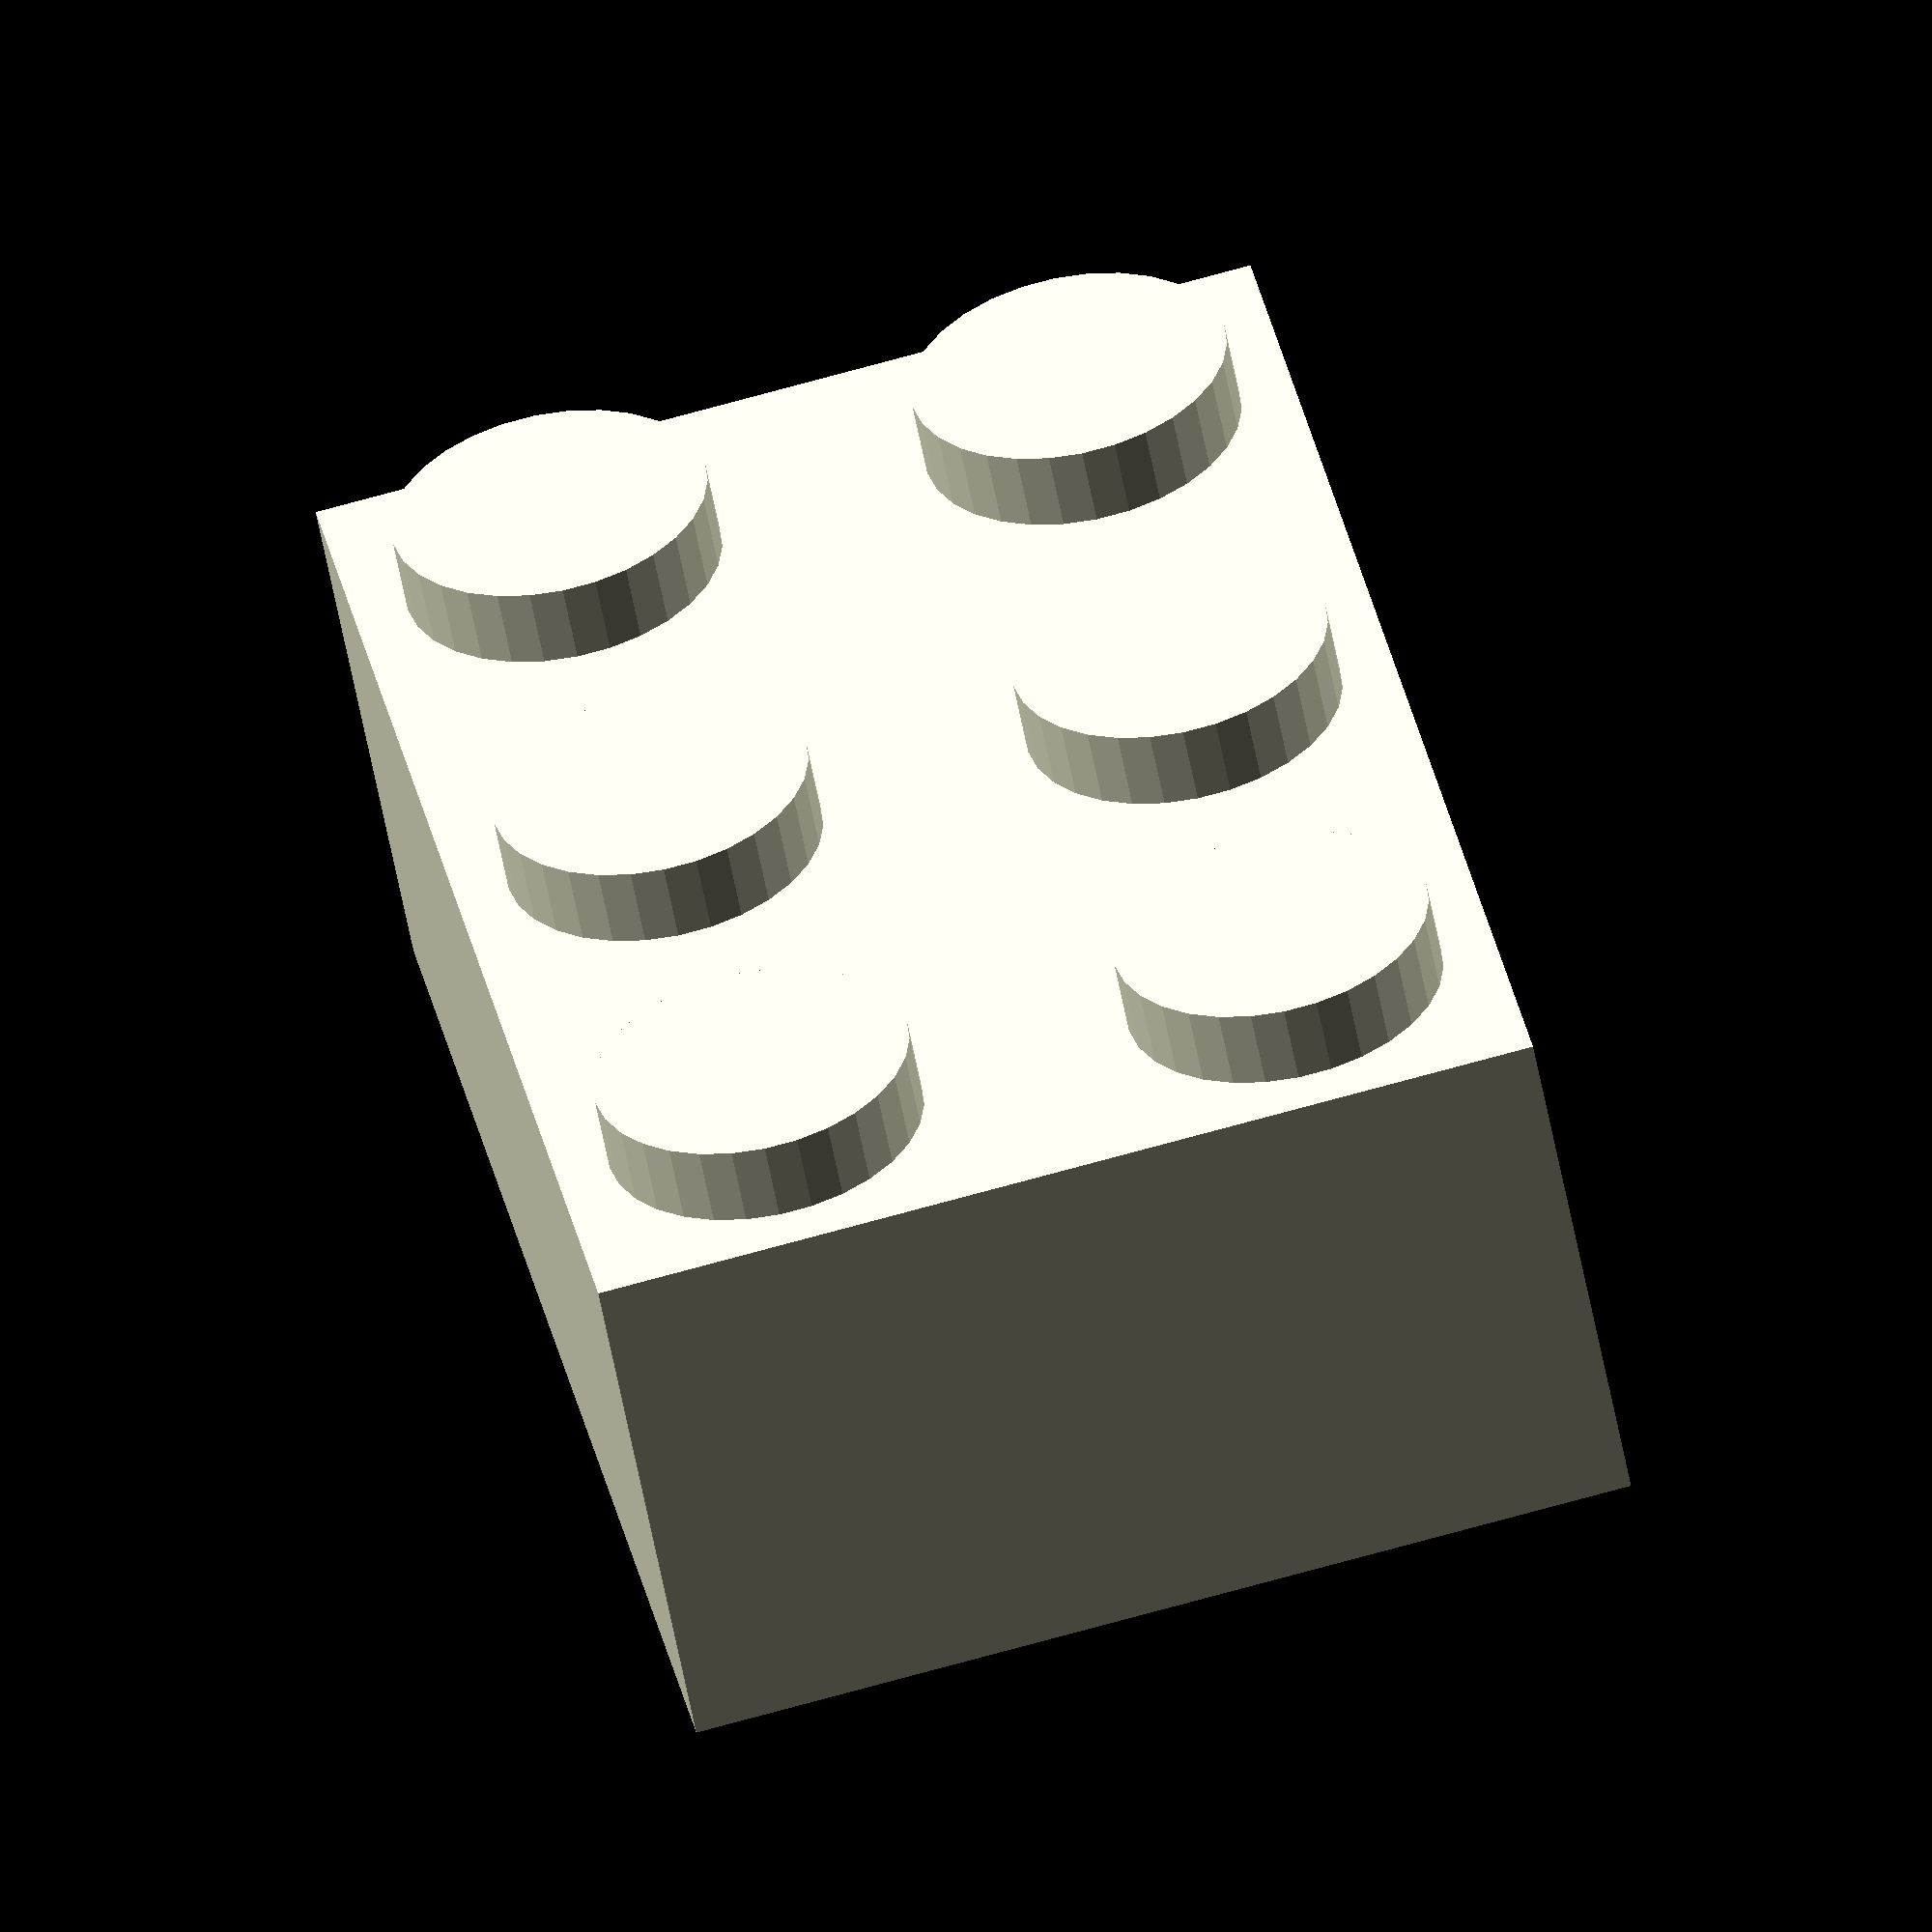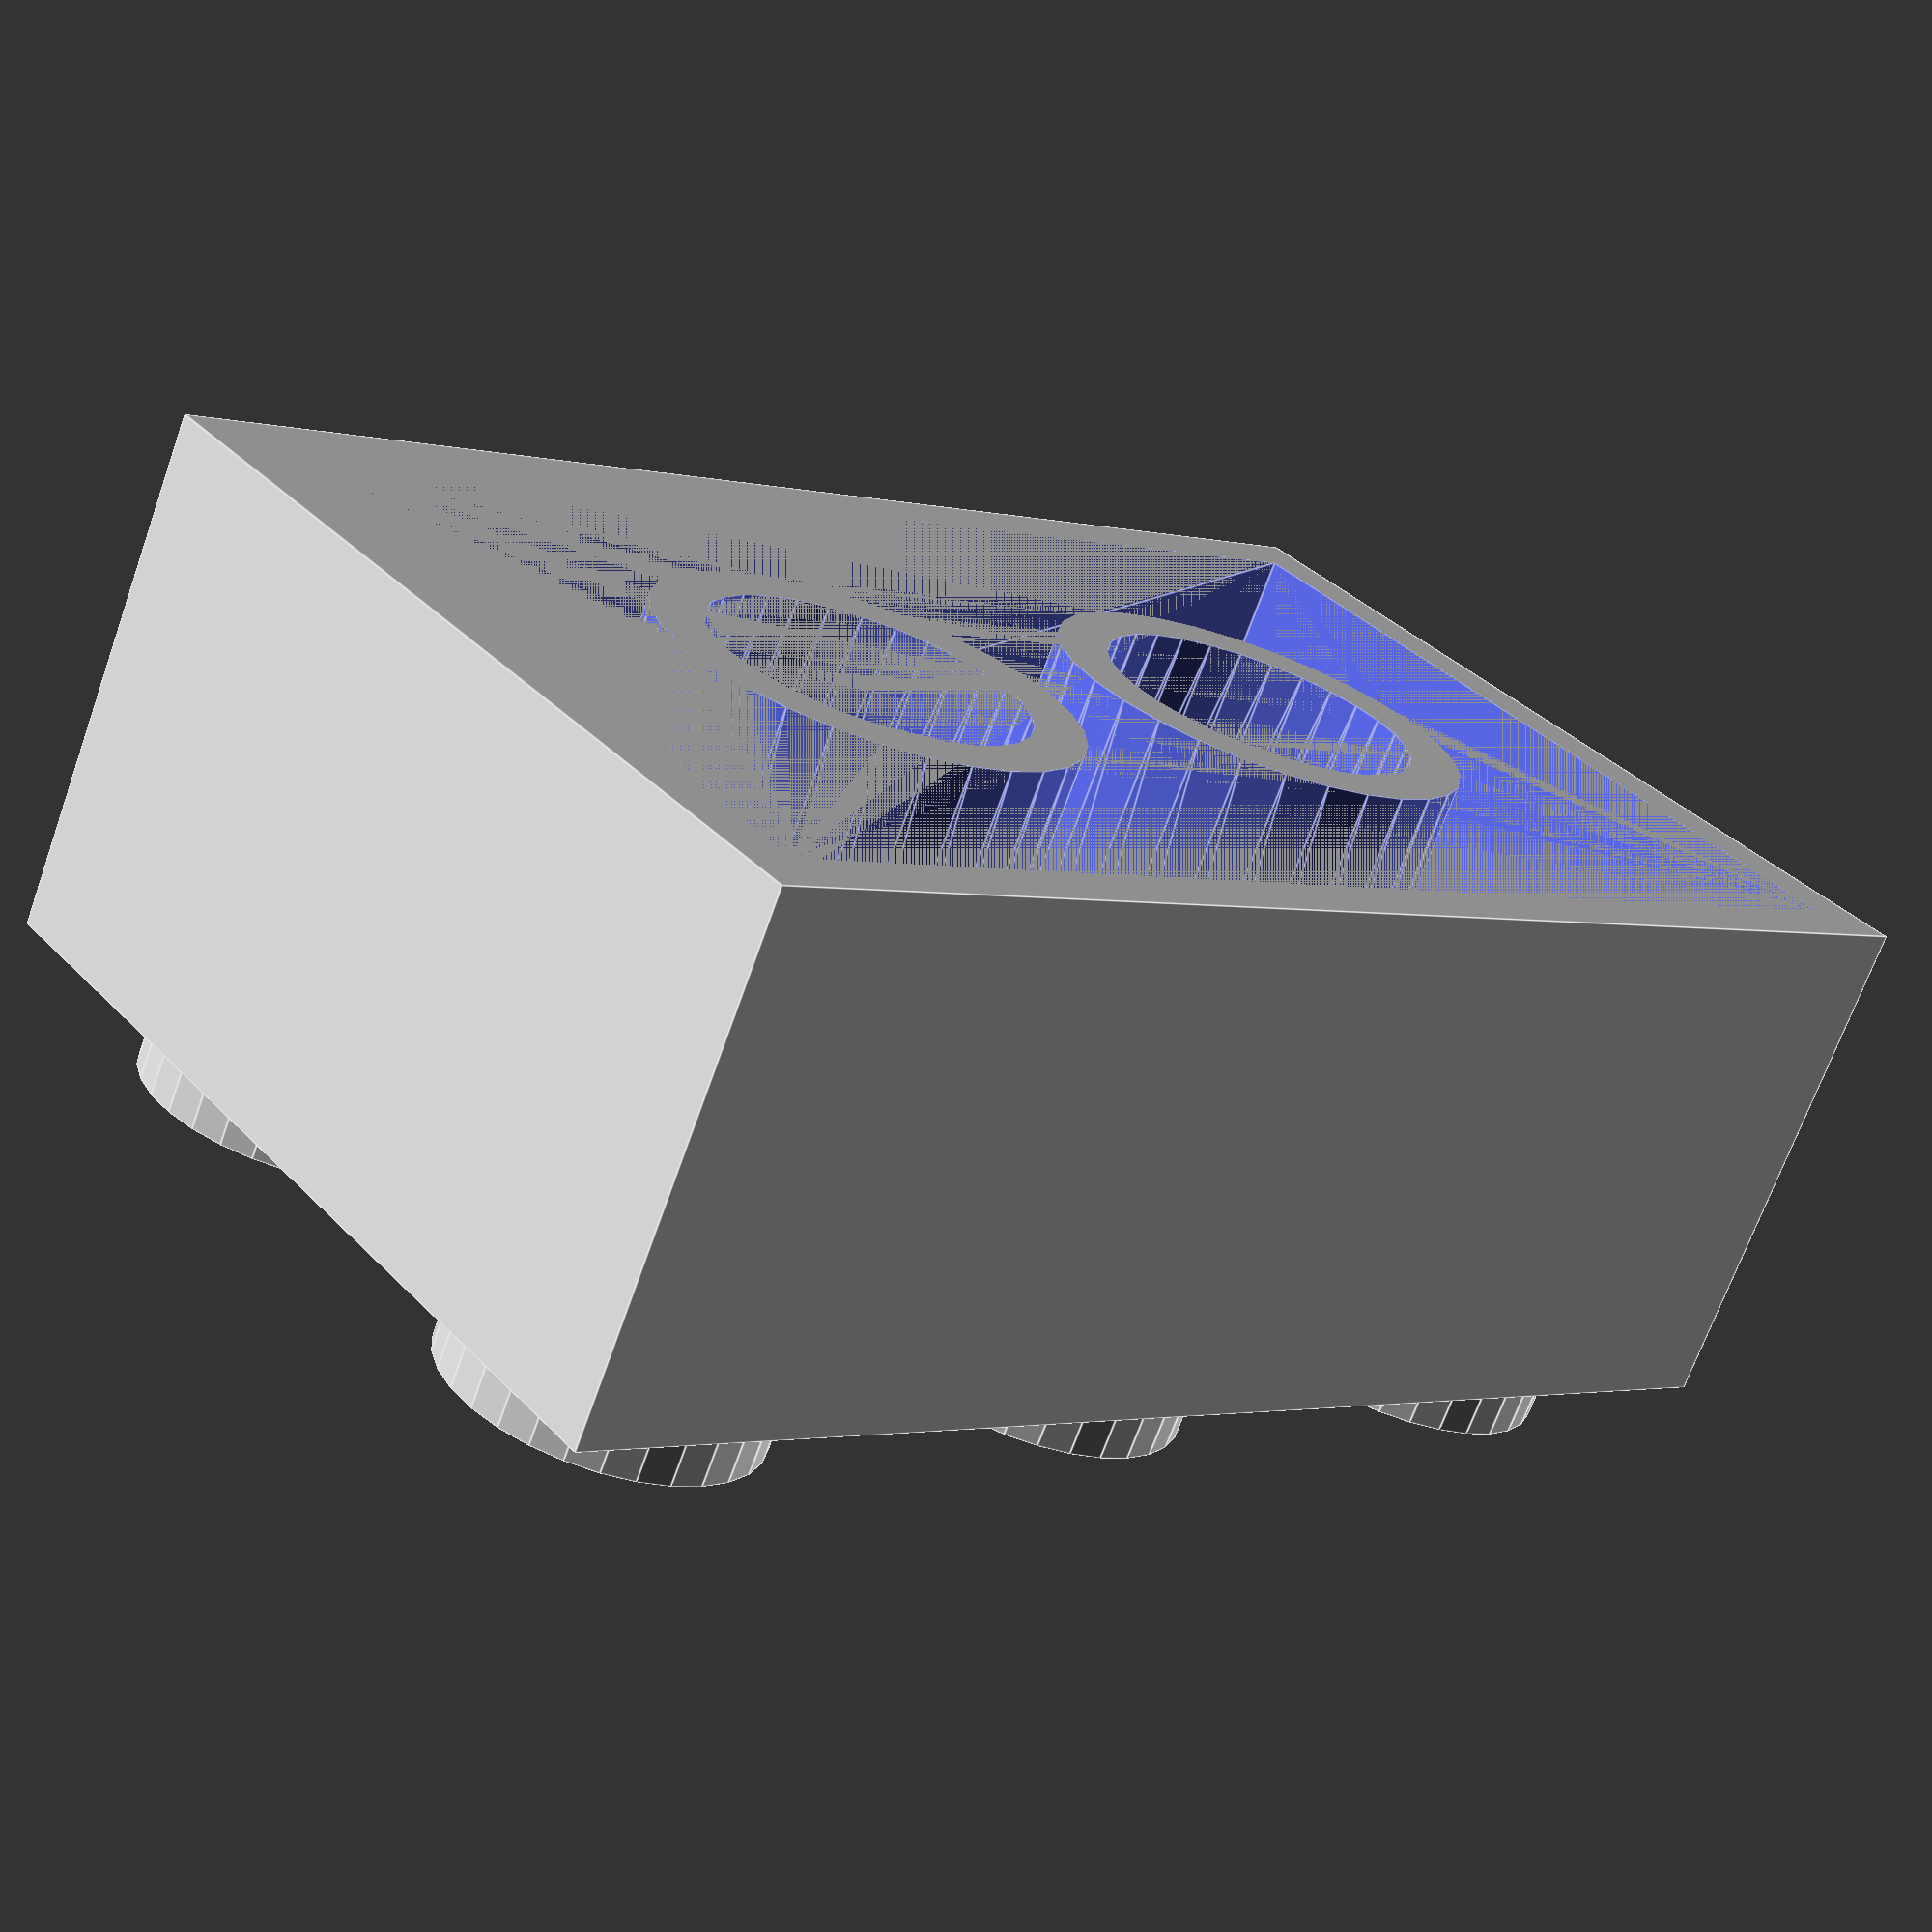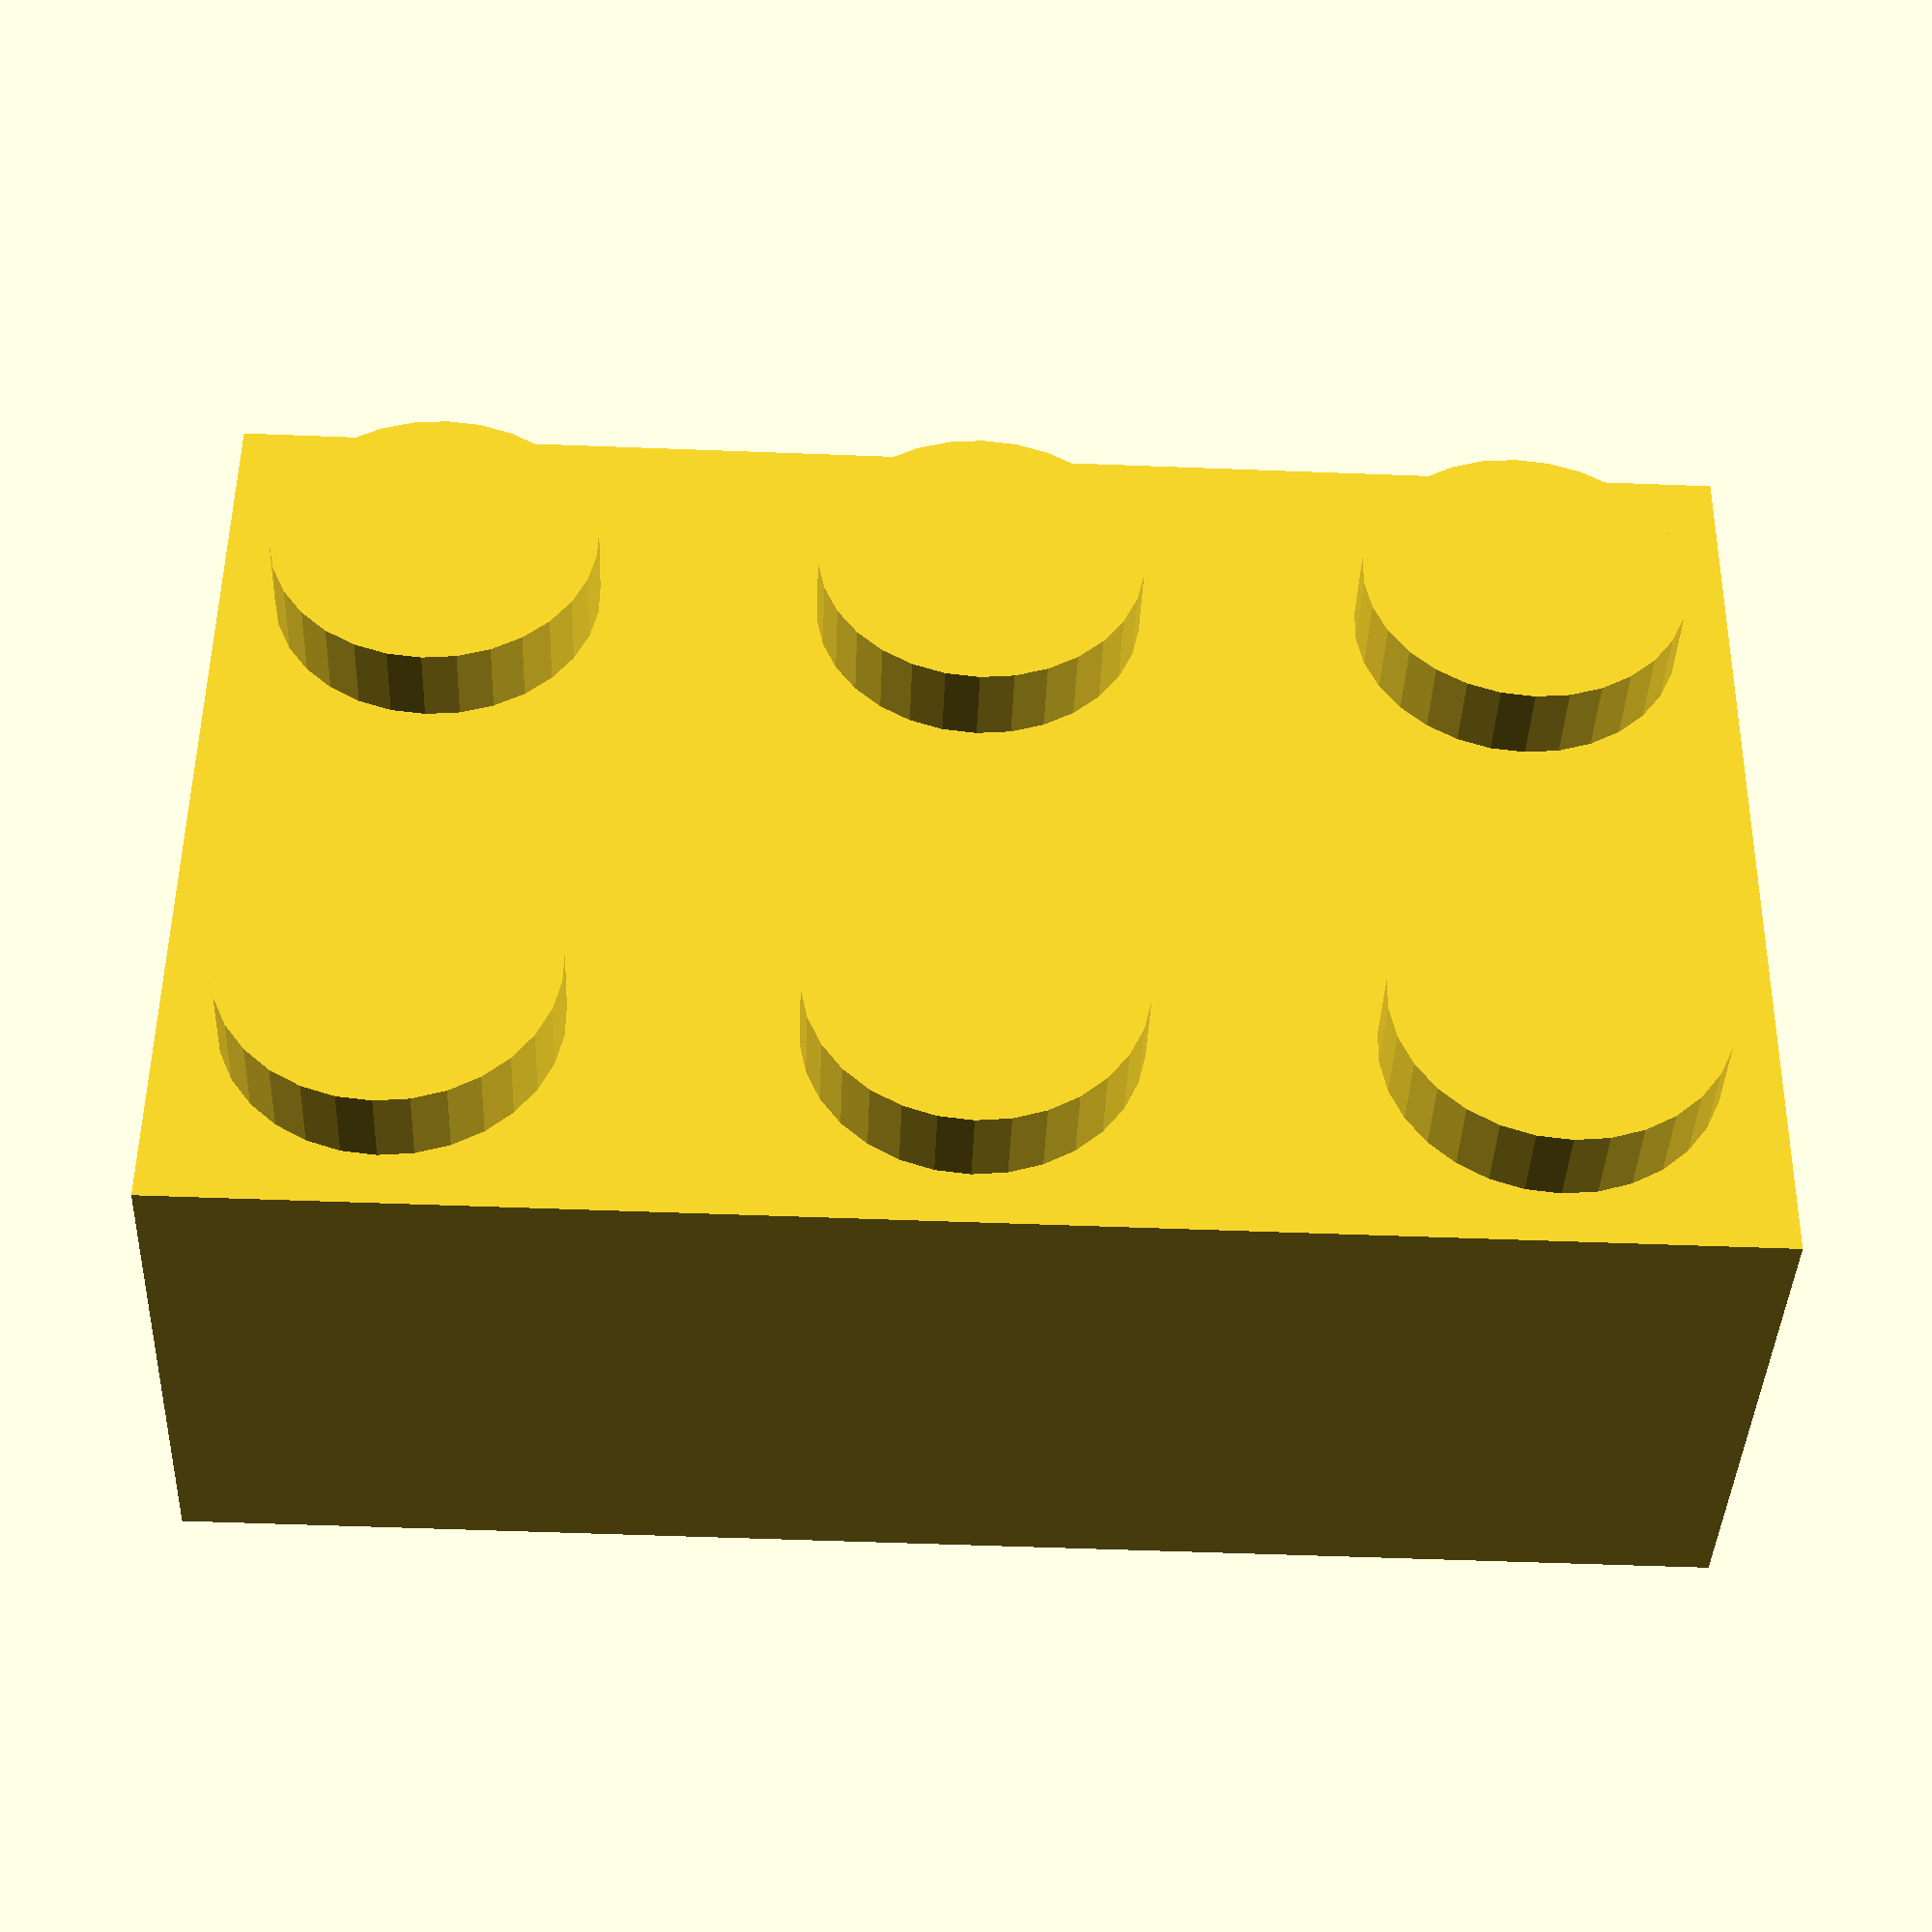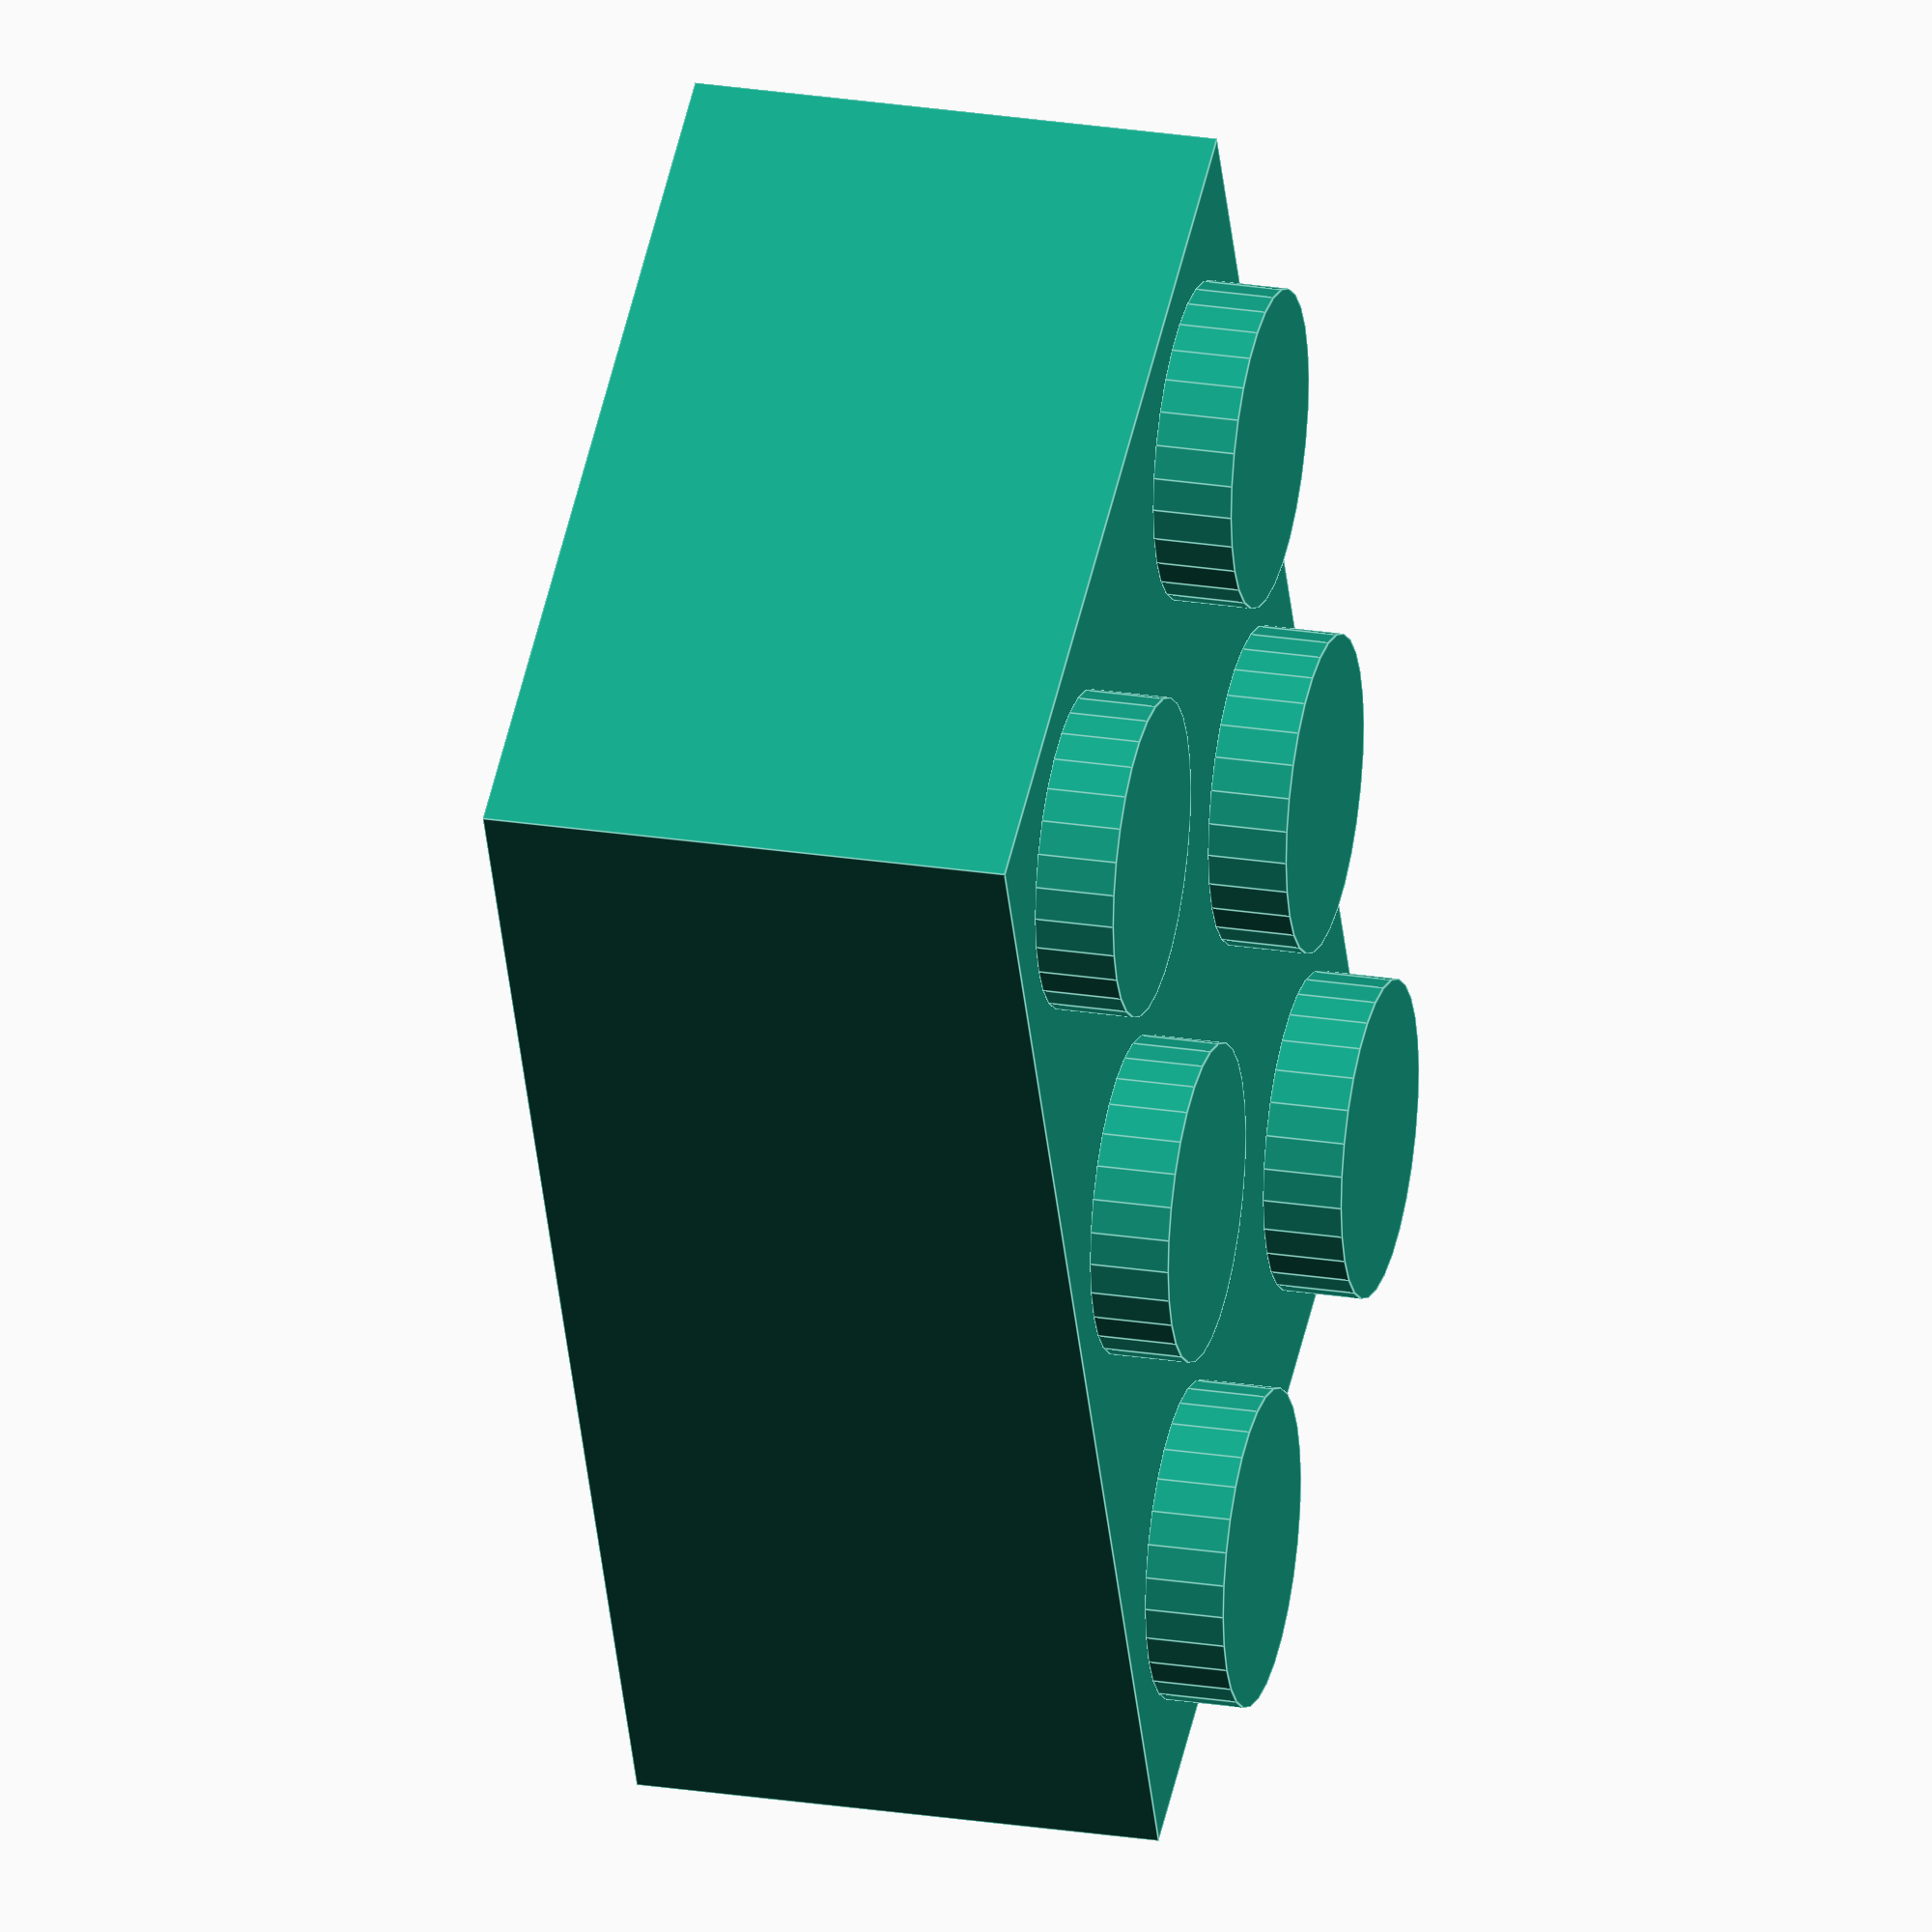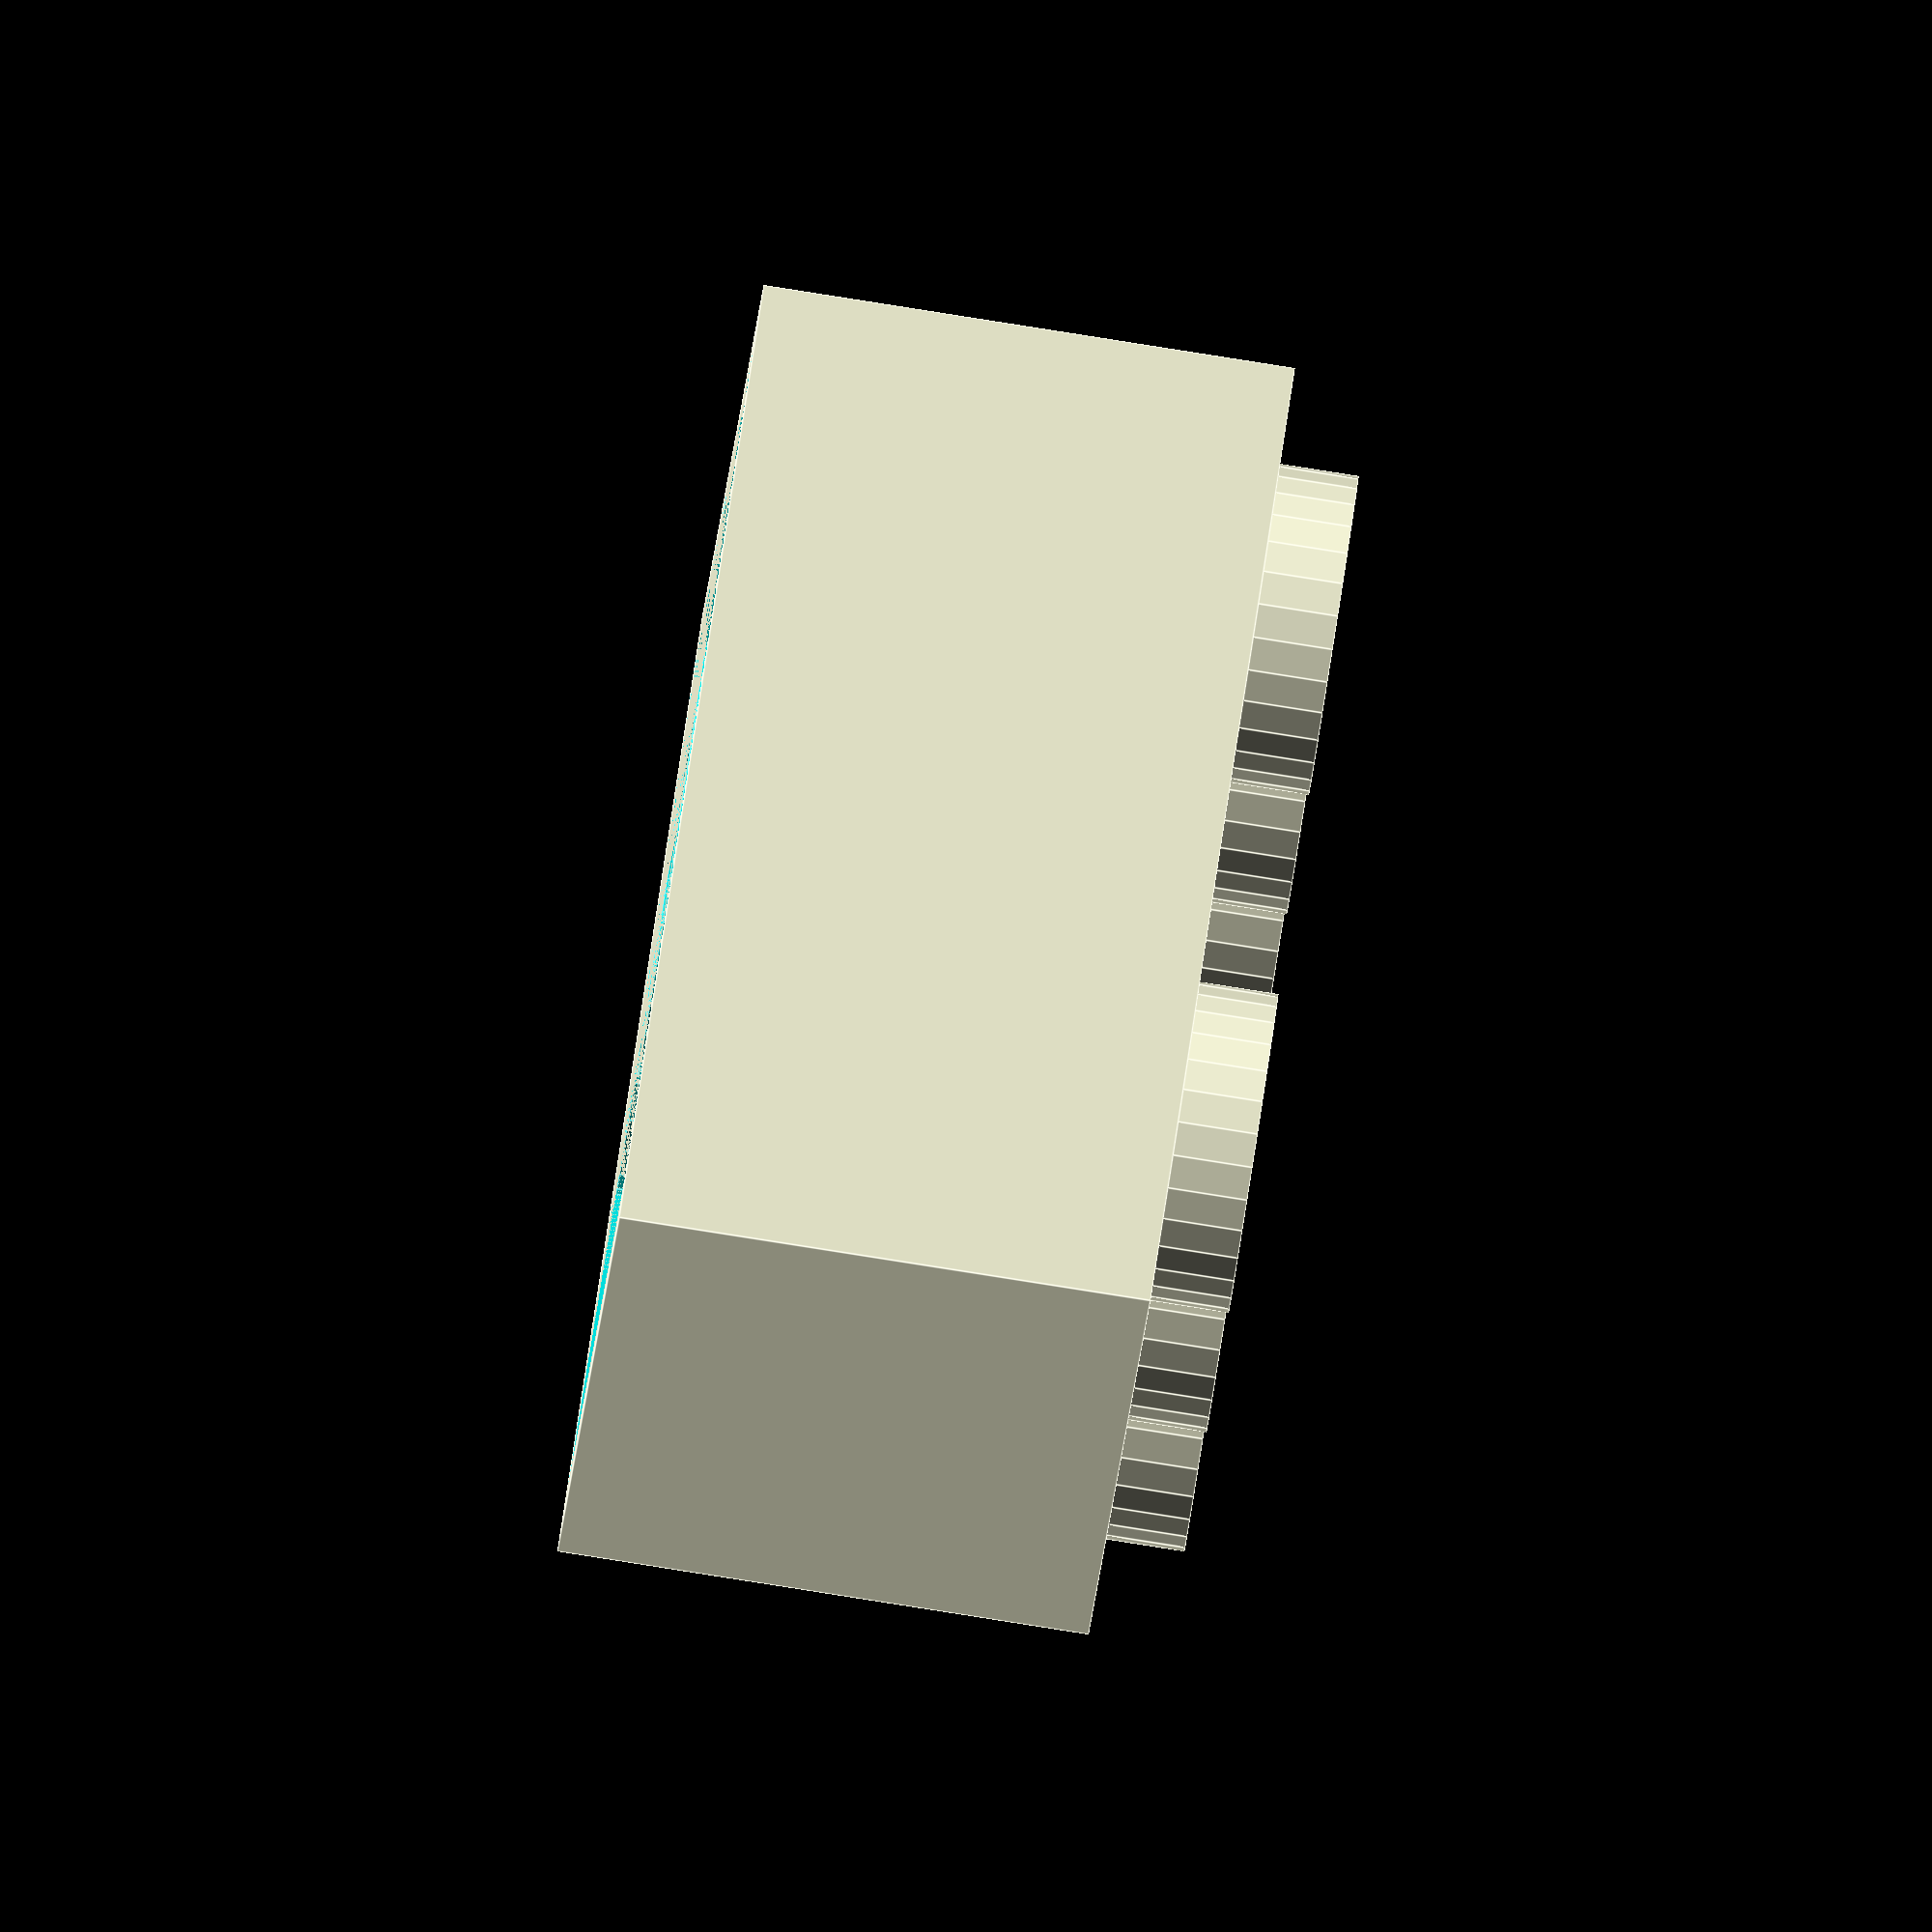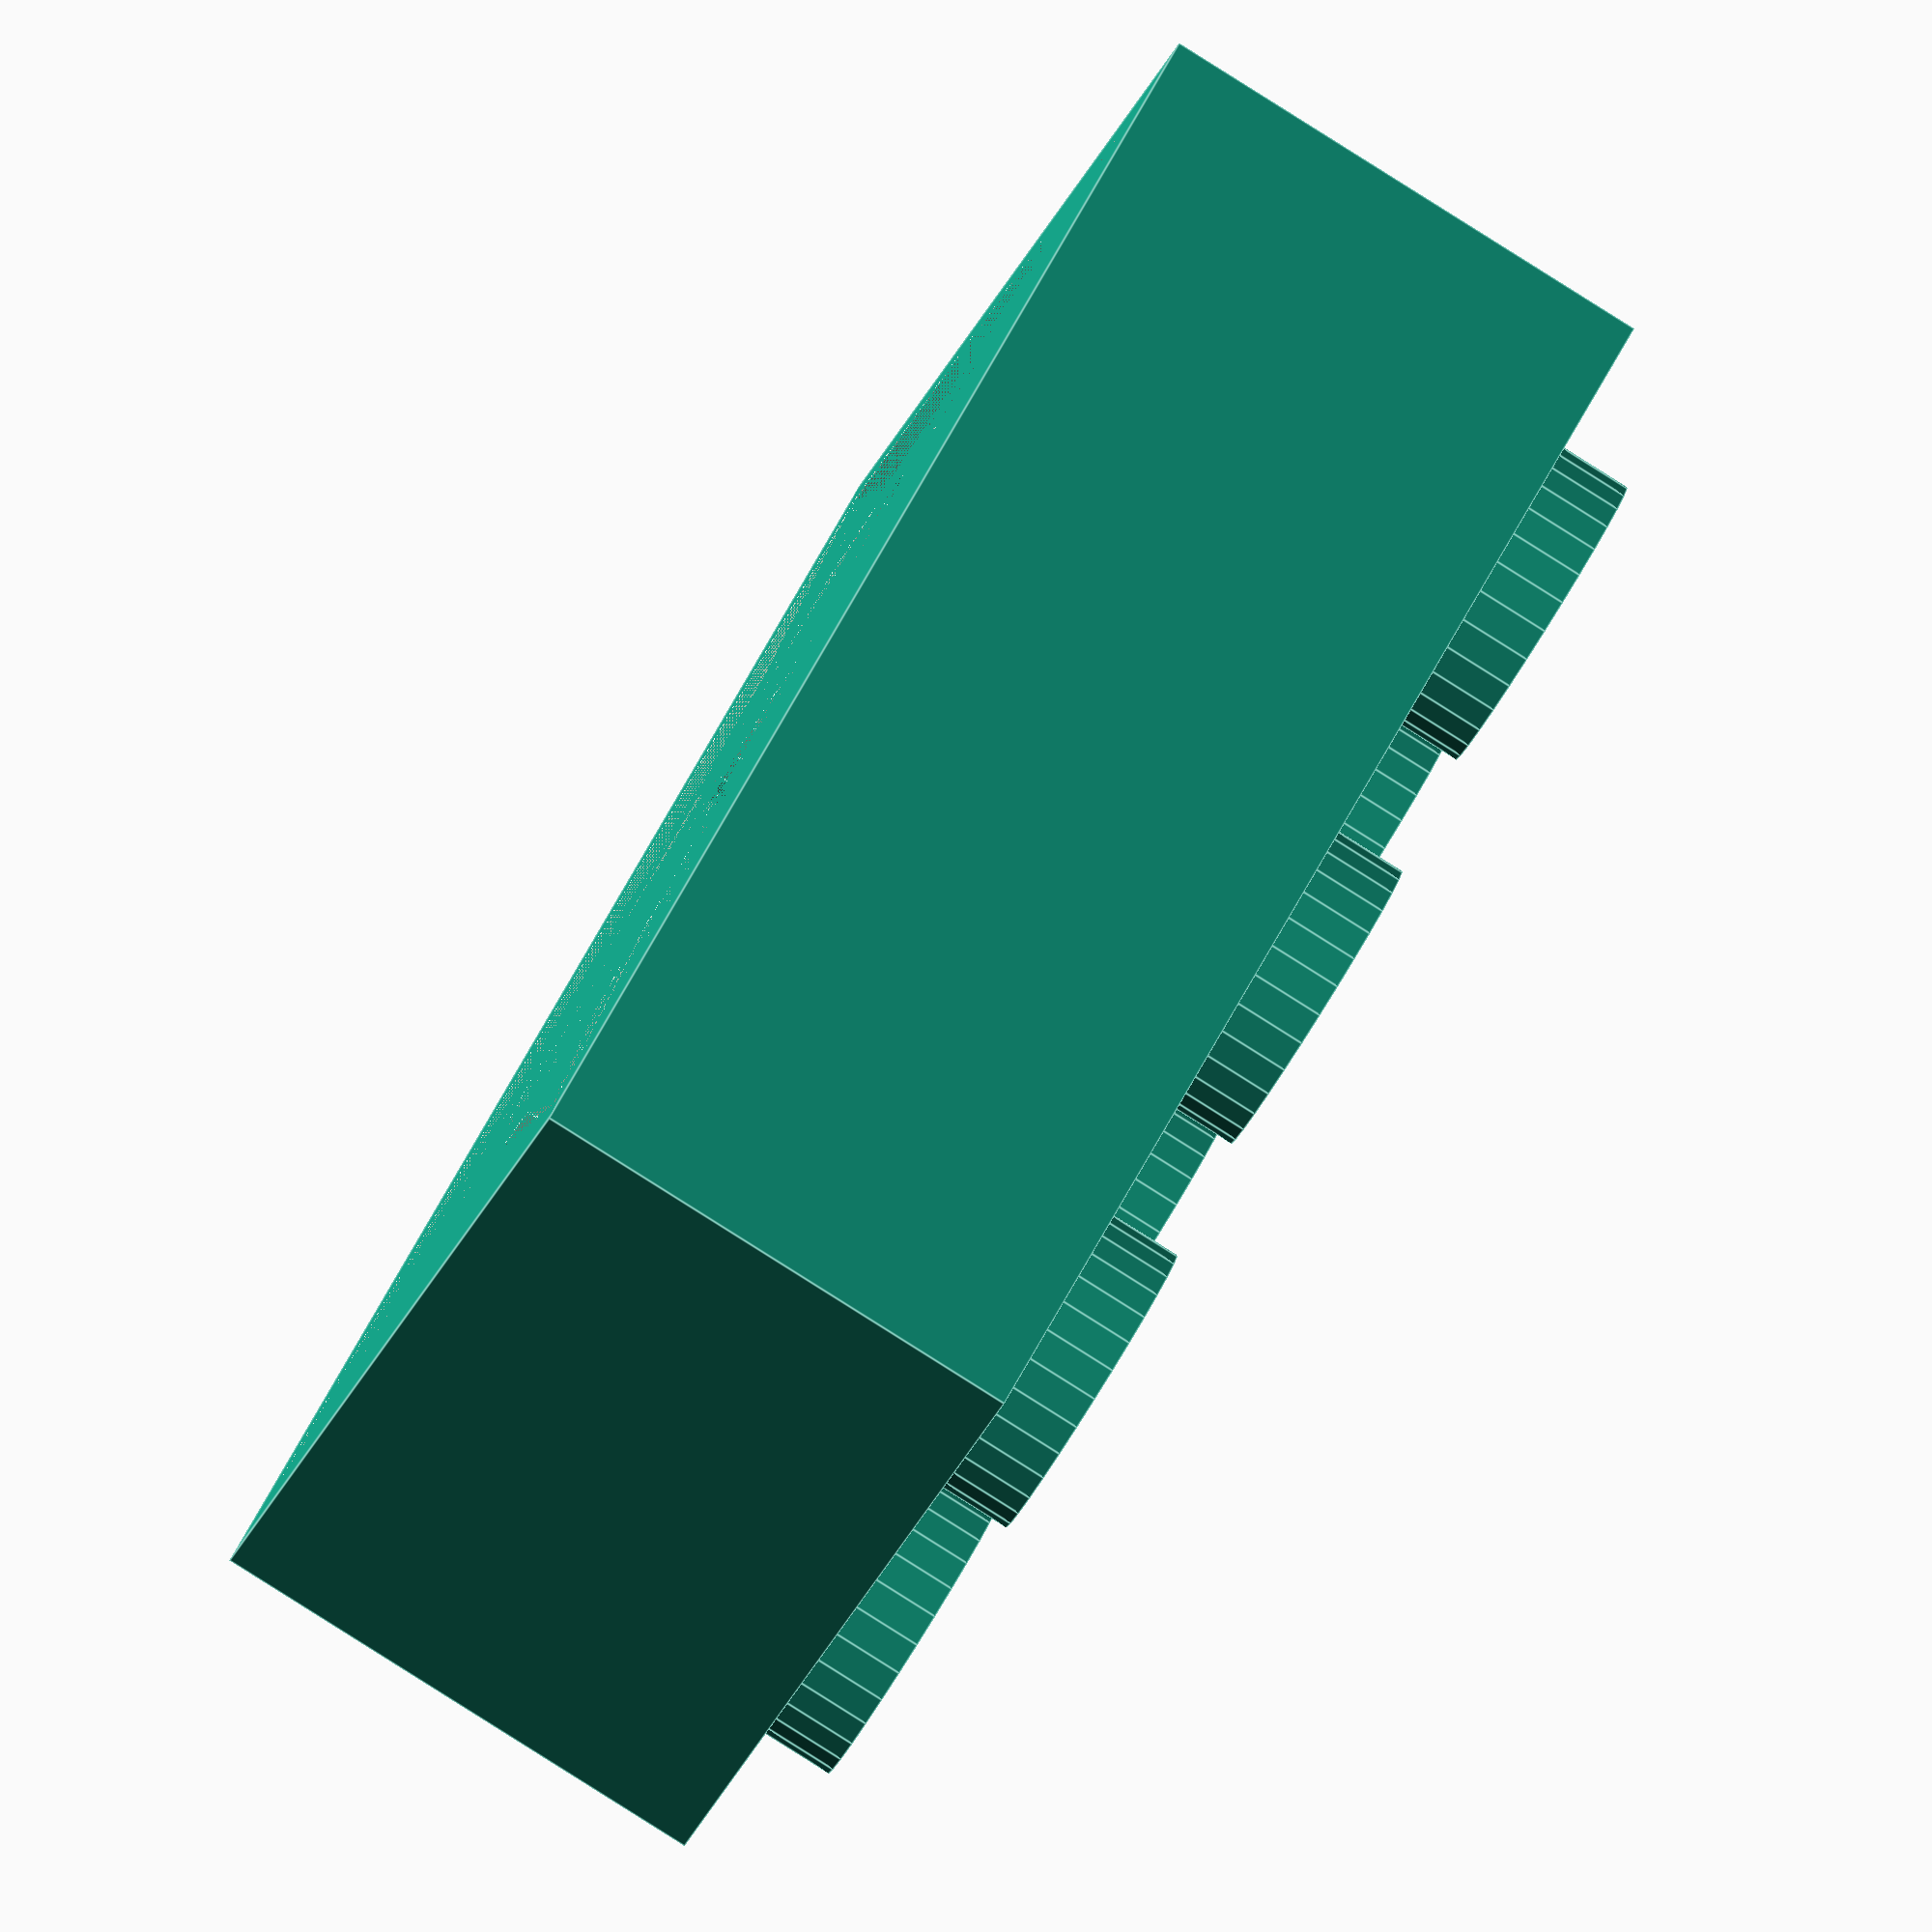
<openscad>
wallThickness = 1;
brickDepth = 10.0;
// bop is thing on top
// doot is thing on bottom that fits between the bops
bopRadius = 3.0;
bopDepth = 1.5;
bopSpace = 2.0; // on each side (think radius)
bopC2C = 2*(bopRadius + bopSpace);
bopFirstCenter = wallThickness + bopRadius;
bopsX = 2;
bopsY = 3;
dootRadius = sqrt(2)*bopSpace + sqrt(2)*bopRadius - bopRadius;
dootFirstCenter = bopFirstCenter + bopC2C/2;
dootC2C = bopC2C;
brickX = 2*wallThickness + (bopsX-1)*bopC2C + 2*bopRadius;
brickY = 2*wallThickness + (bopsY-1)*bopC2C + 2*bopRadius;
$fn = 30;

// bops
translate([0,0,brickDepth])
for(j=[0:bopsY-1]){
    translate([0,bopFirstCenter+j*bopC2C,0]) {
        for(i=[0:bopsX-1]){
        translate([bopFirstCenter+i*bopC2C,0,0])
        cylinder(r=bopRadius,h=bopDepth);
        }
    }
}

// hollow out brick
difference() {
    cube([brickX,brickY,brickDepth]);
    linear_extrude(height=brickDepth-wallThickness)
    difference() {
        translate([wallThickness,wallThickness])
        square([brickX - 2*wallThickness,
            brickY - 2*wallThickness]);
        // bops
        translate([0,0,0*brickDepth])
        for(j=[0:bopsY-2]){
            translate([0,dootFirstCenter+j*dootC2C,0]) {
                for(i=[0:bopsX-2]){
                    translate([dootFirstCenter+i*dootC2C,0,0])
                    difference() {
                        circle(r=dootRadius);
                        circle(r=dootRadius - wallThickness);
                    }
                }
            }
        }
    };
// brick
}
</openscad>
<views>
elev=236.1 azim=169.0 roll=169.5 proj=o view=wireframe
elev=69.9 azim=309.8 roll=160.3 proj=p view=edges
elev=39.2 azim=270.6 roll=357.7 proj=p view=wireframe
elev=154.5 azim=155.0 roll=256.0 proj=o view=edges
elev=87.6 azim=195.4 roll=261.1 proj=o view=edges
elev=265.2 azim=128.3 roll=302.2 proj=o view=edges
</views>
